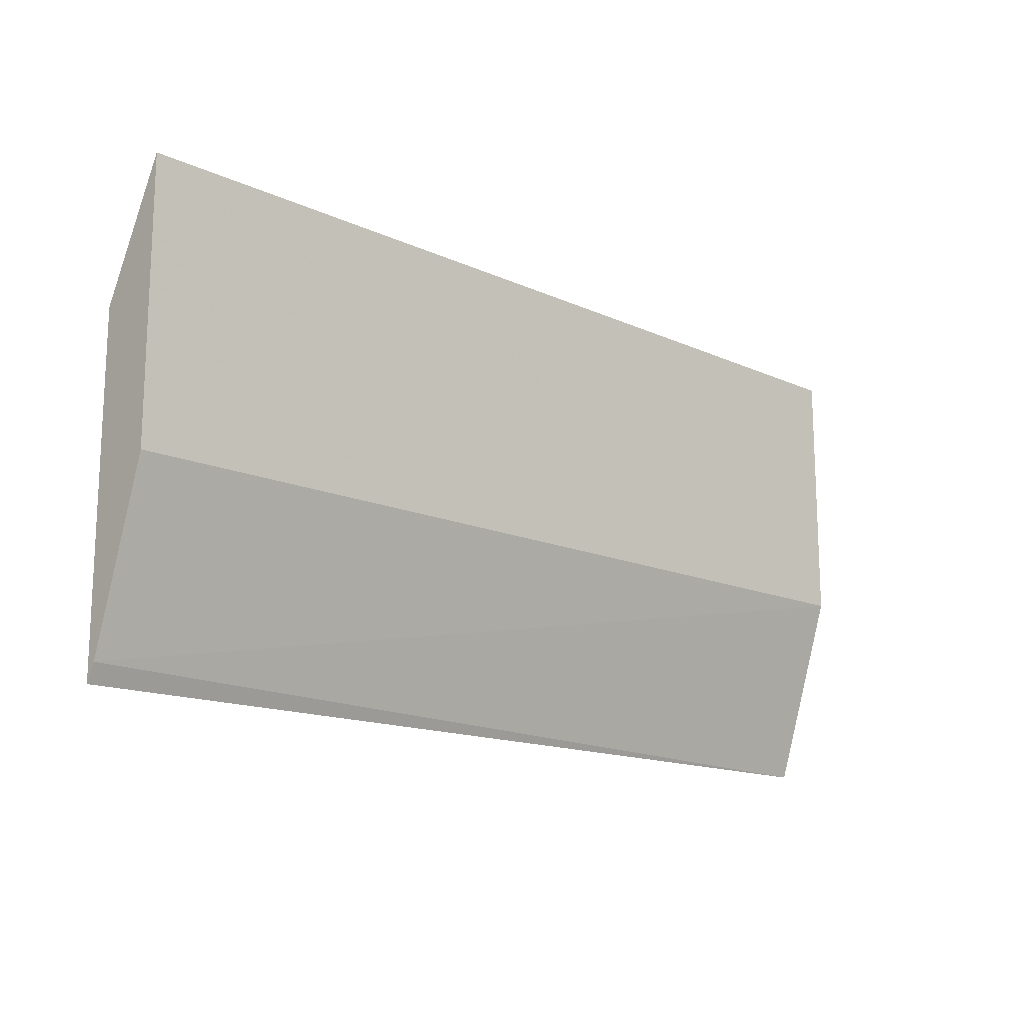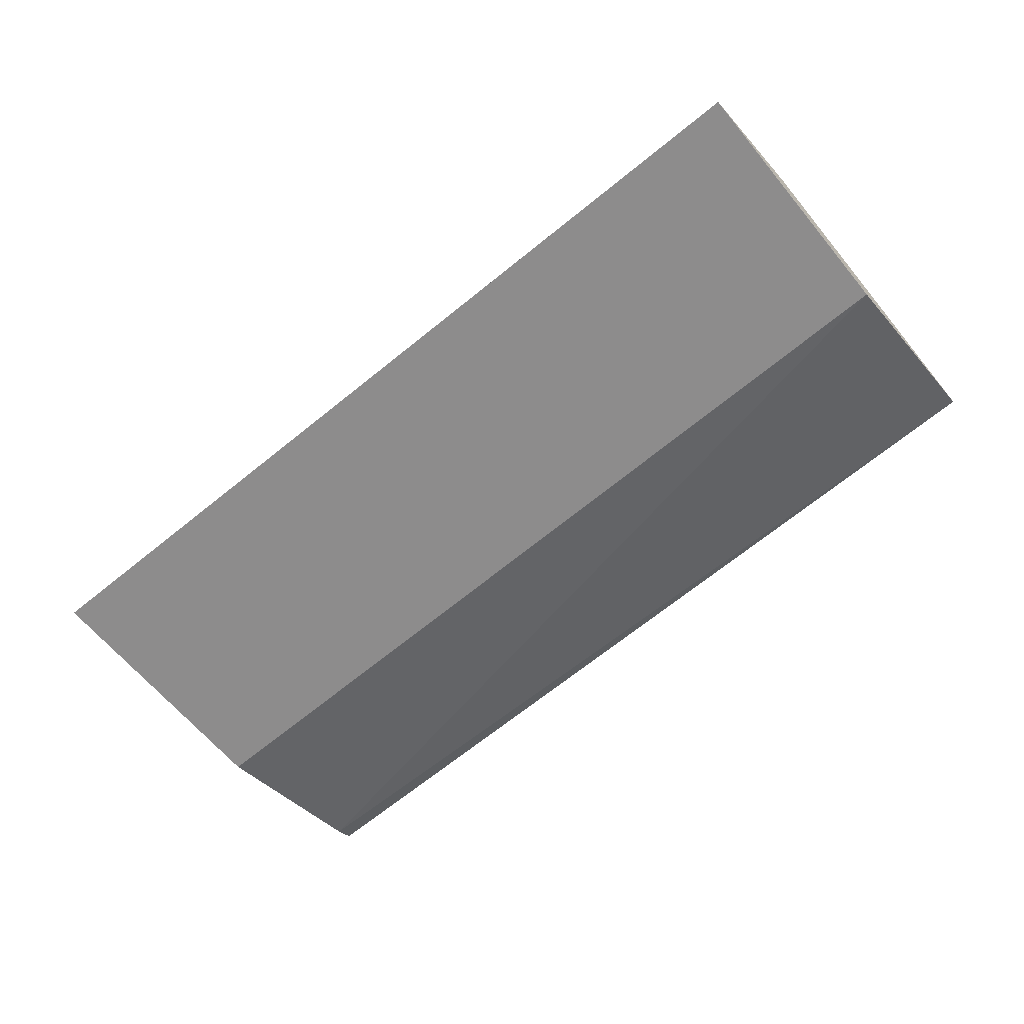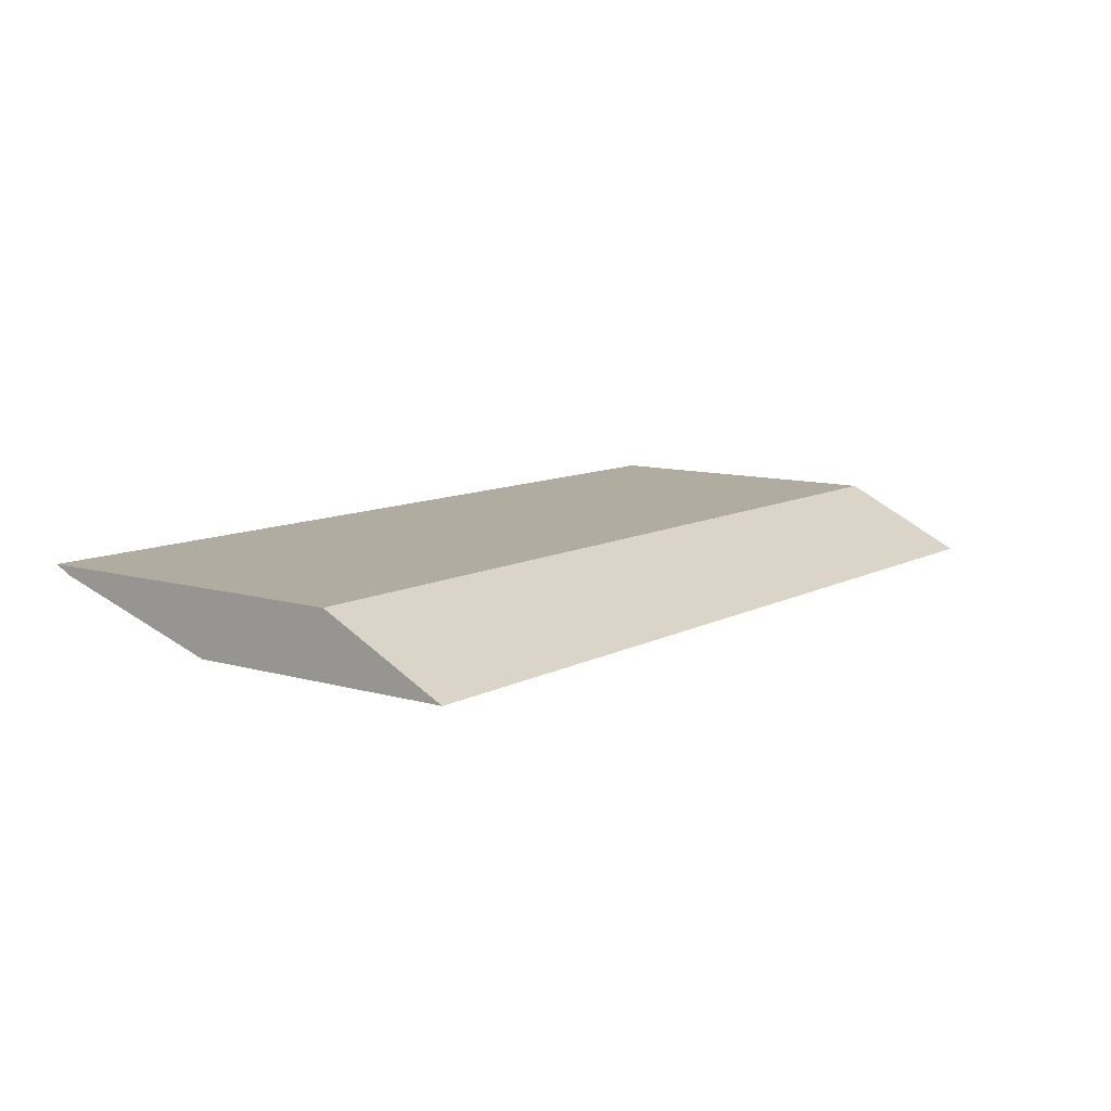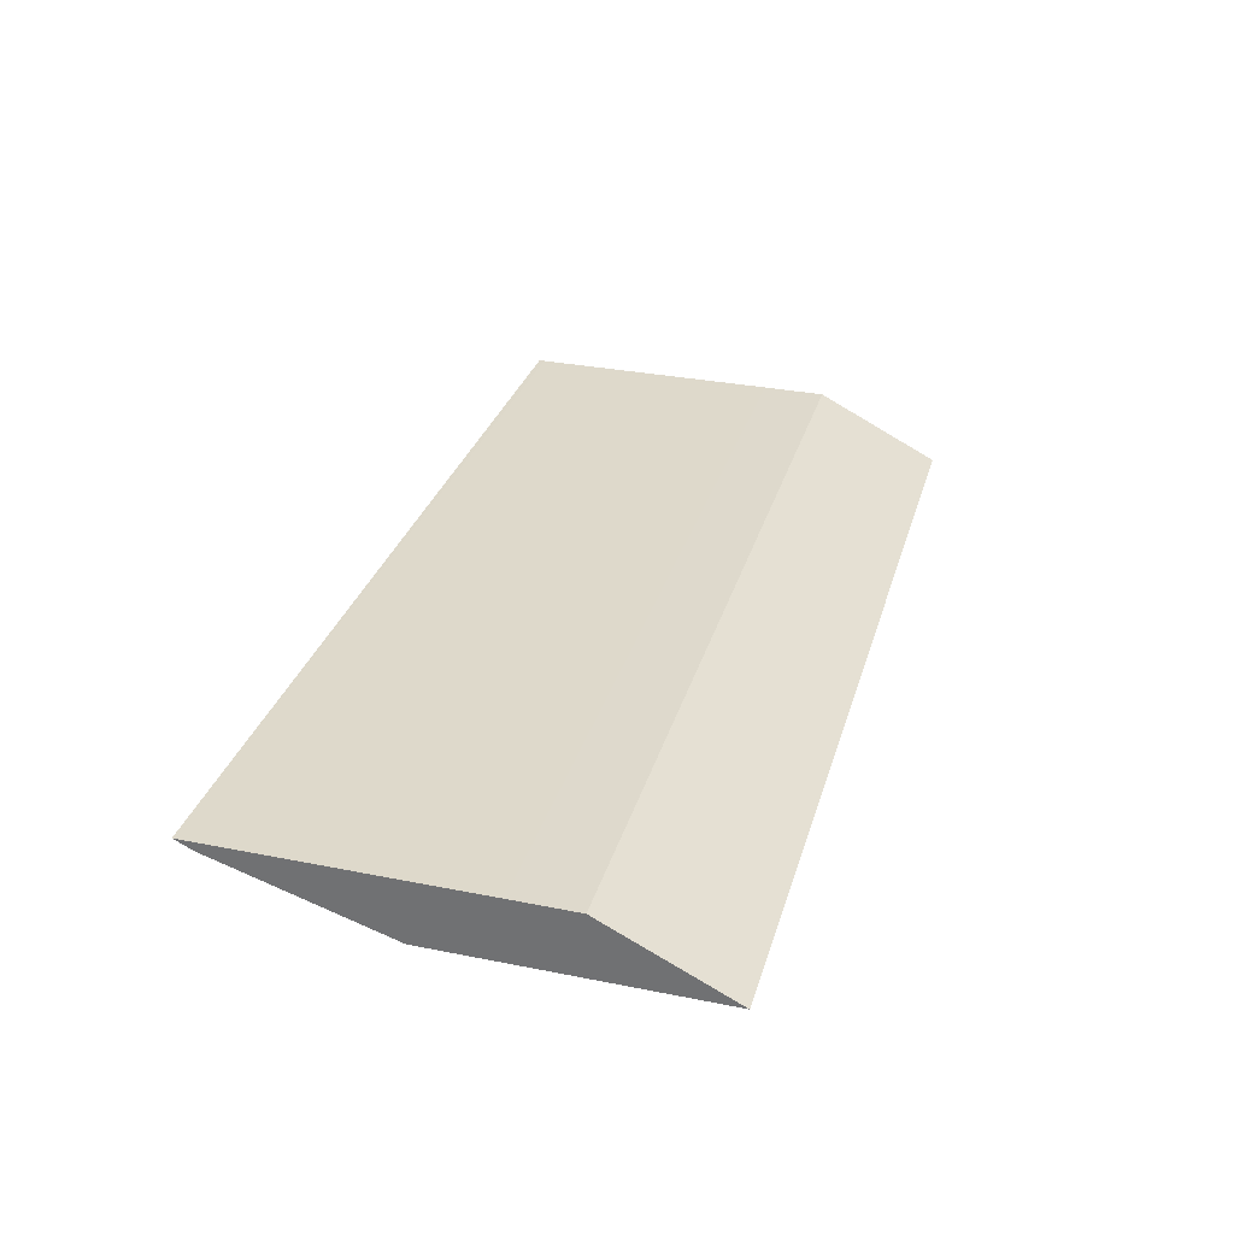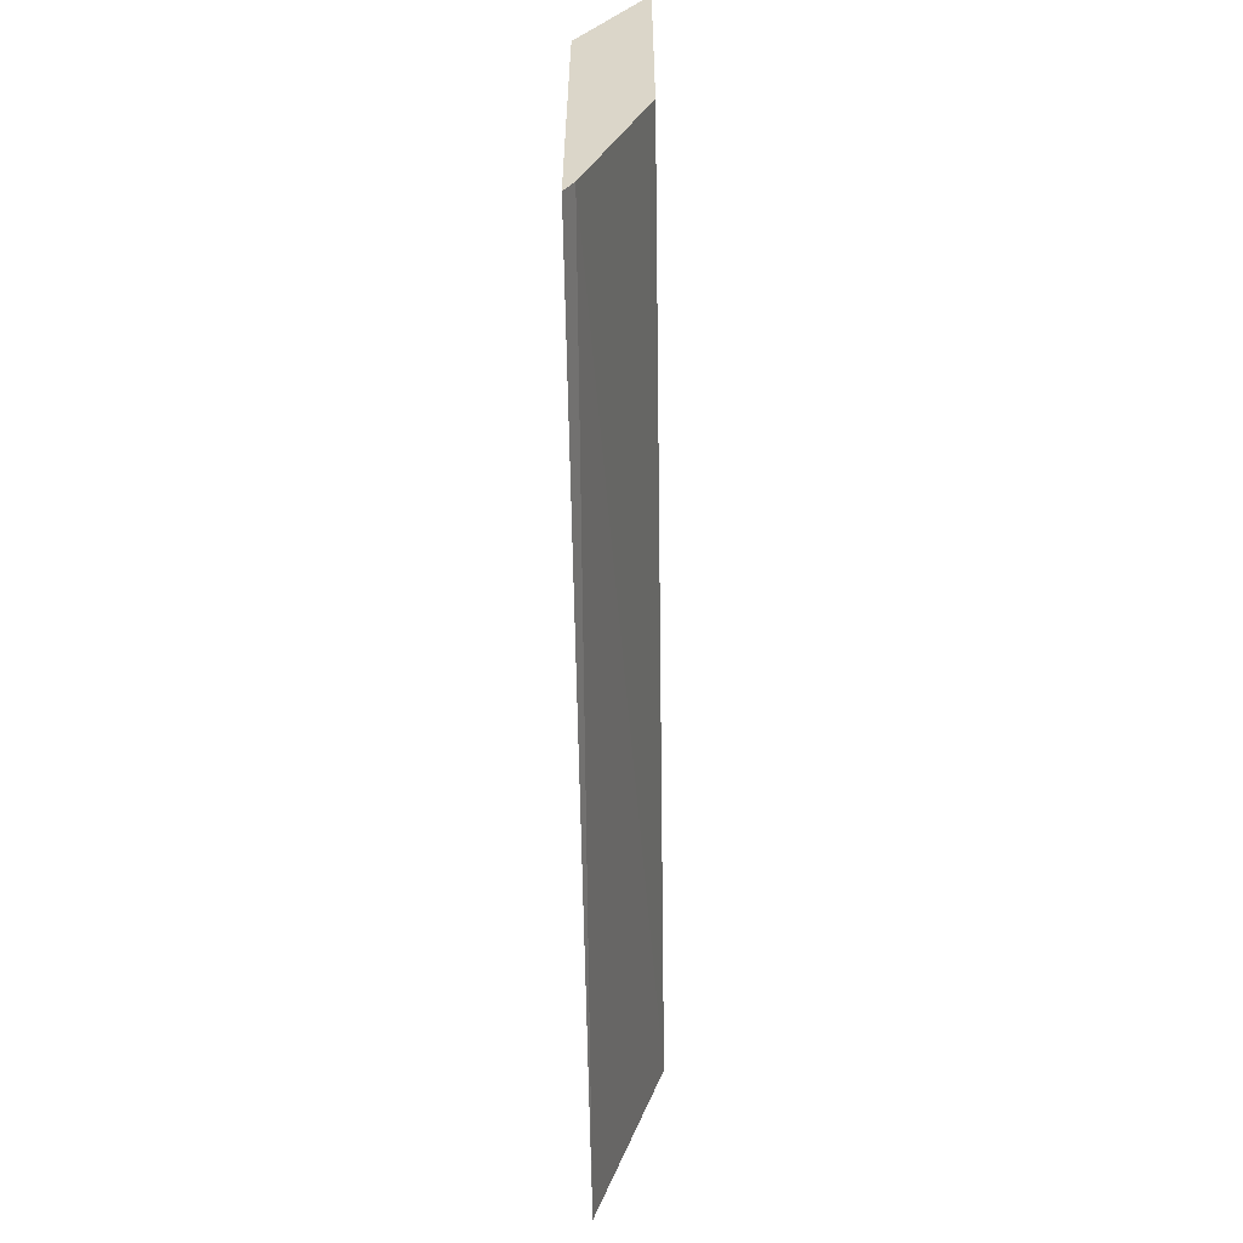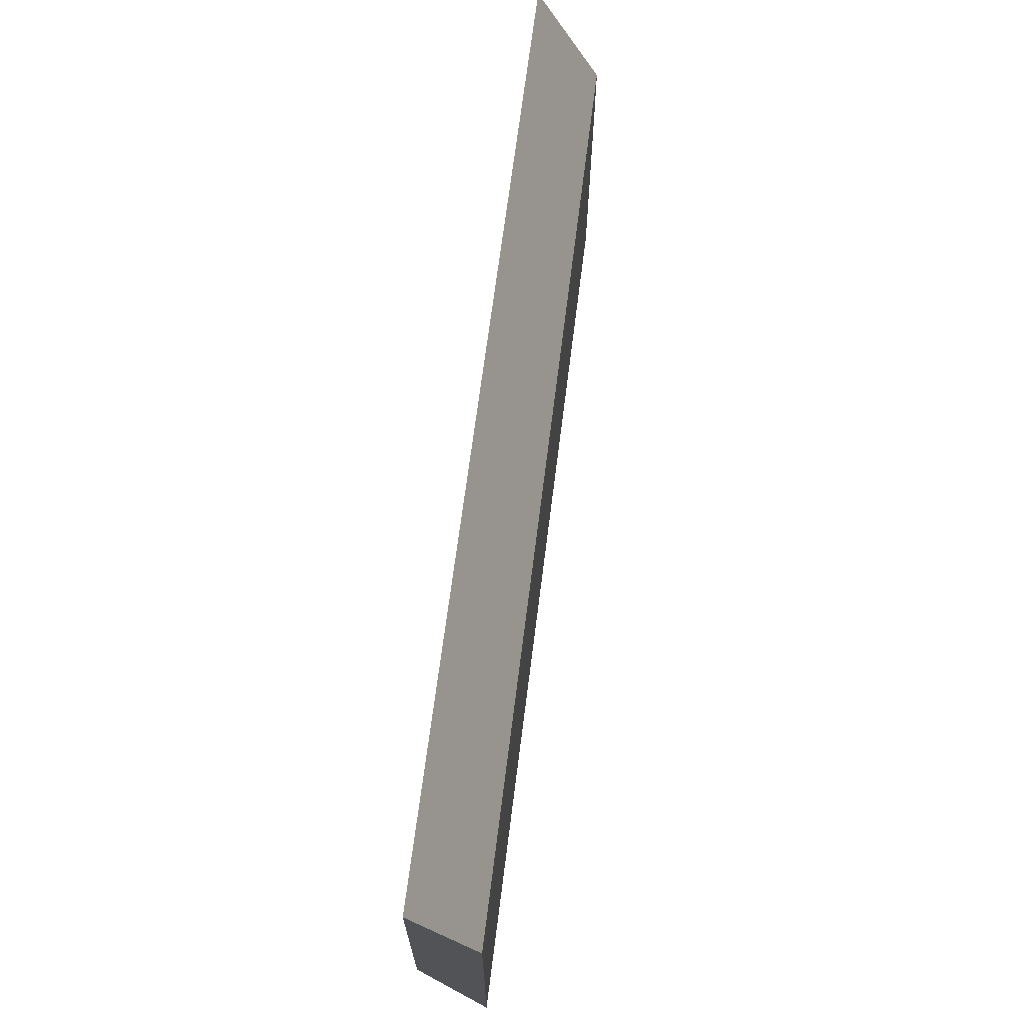
<metadata>
{"format":"obj","ext":"obj","renderer":"f3d","projection":"perspective","resolution":1024,"background":"white","views":[{"elev":-15.8,"azim":-43.4,"up":"+Z"},{"elev":-64.3,"azim":39.5,"up":"+Y"},{"elev":9.9,"azim":-53.2,"up":"+Y"},{"elev":31.8,"azim":-74.3,"up":"+Y"},{"elev":-60.0,"azim":-89.1,"up":"+Z"},{"elev":67.8,"azim":97.2,"up":"+Z"}]}
</metadata>
<code>
v -0.2144 0.08355 0.6832
v -0.2144 0.08068 0.689
v -0.2144 0.08355 0.771
v 0.08515 0.08355 0.6889
v 0.08515 0.08351 0.687
v -0.2144 0.06282 0.7456
v 0.08515 0.06282 0.7493
v -0.2144 0.08351 0.7933
v -0.2088 0.08355 0.7723
v 0.08515 0.08355 0.7716
v -0.2144 0.06282 0.8347
v 0.08515 0.06282 0.8347
v -0.2144 0.07655 0.8072
v 0.08515 0.08351 0.7933
v 0.08363 0.08355 0.7723
v 0.08515 0.06318 0.834
v 0.08515 0.07655 0.8072
f 4 17 16
f 4 16 12
f 4 12 7
f 4 7 5
f 6 7 12
f 11 12 16
f 8 13 17
f 8 17 14
f 8 14 15
f 8 15 9
f 10 15 14
f 4 14 17
f 6 12 11
f 4 10 14
f 1 15 10
f 2 7 6
f 2 5 7
f 1 5 2
f 1 4 5
f 1 10 4
f 1 9 15
f 1 3 9
f 1 8 3
f 1 13 8
f 1 11 13
f 1 6 11
f 1 2 6
f 11 16 13
f 3 8 9
f 13 16 17

</code>
